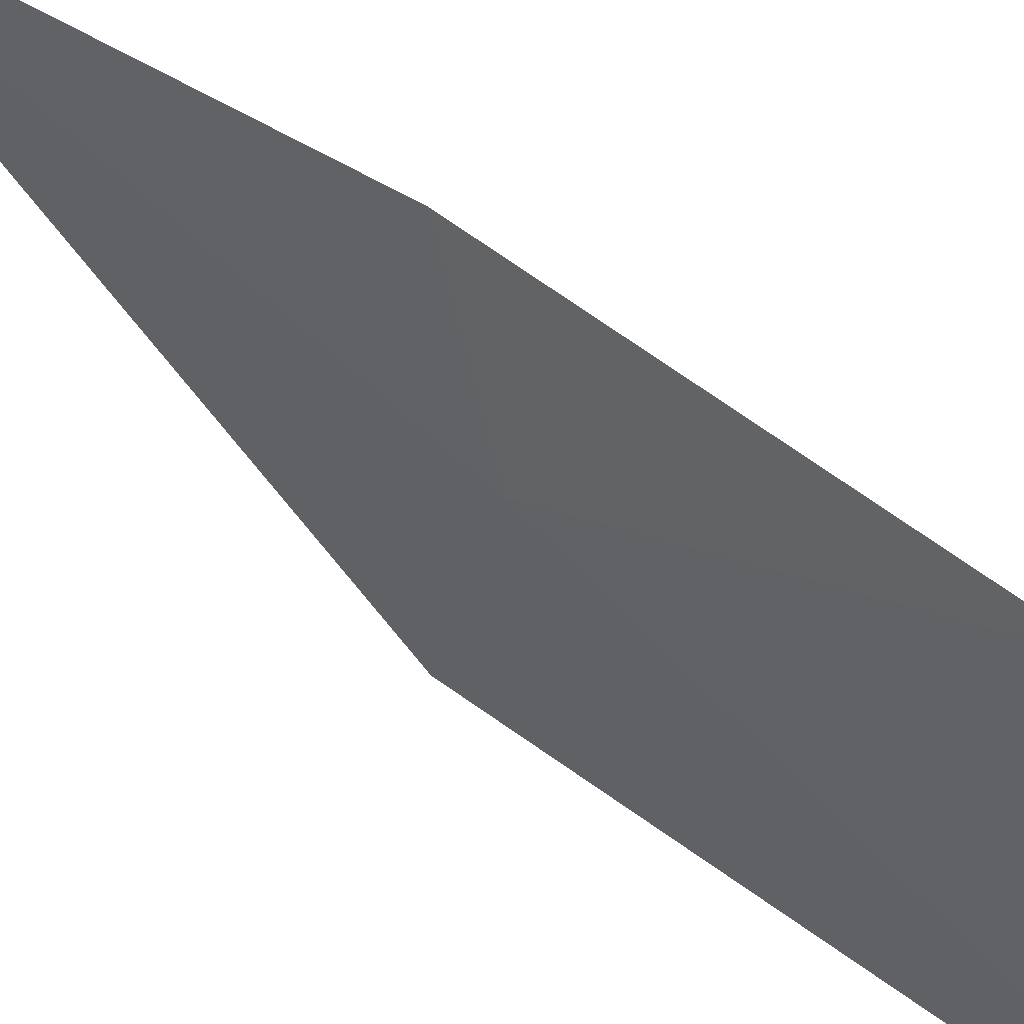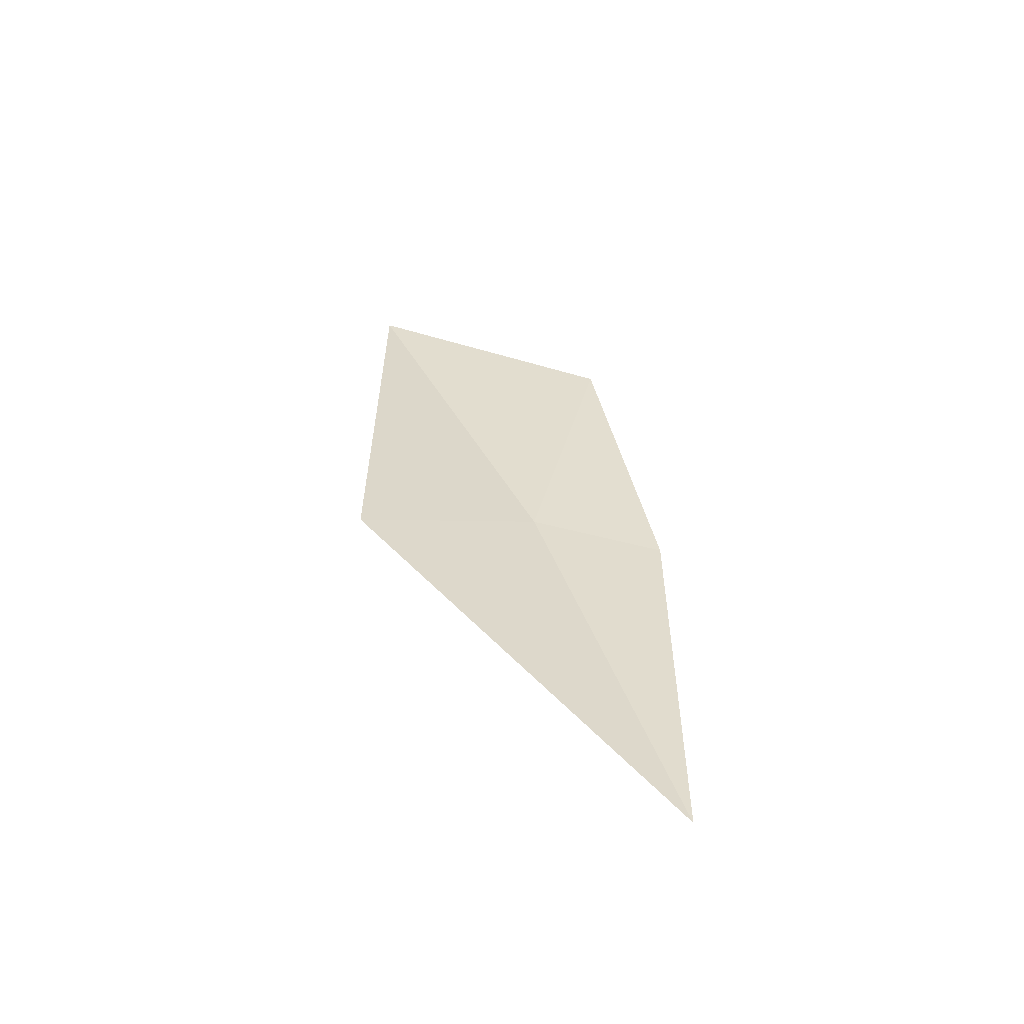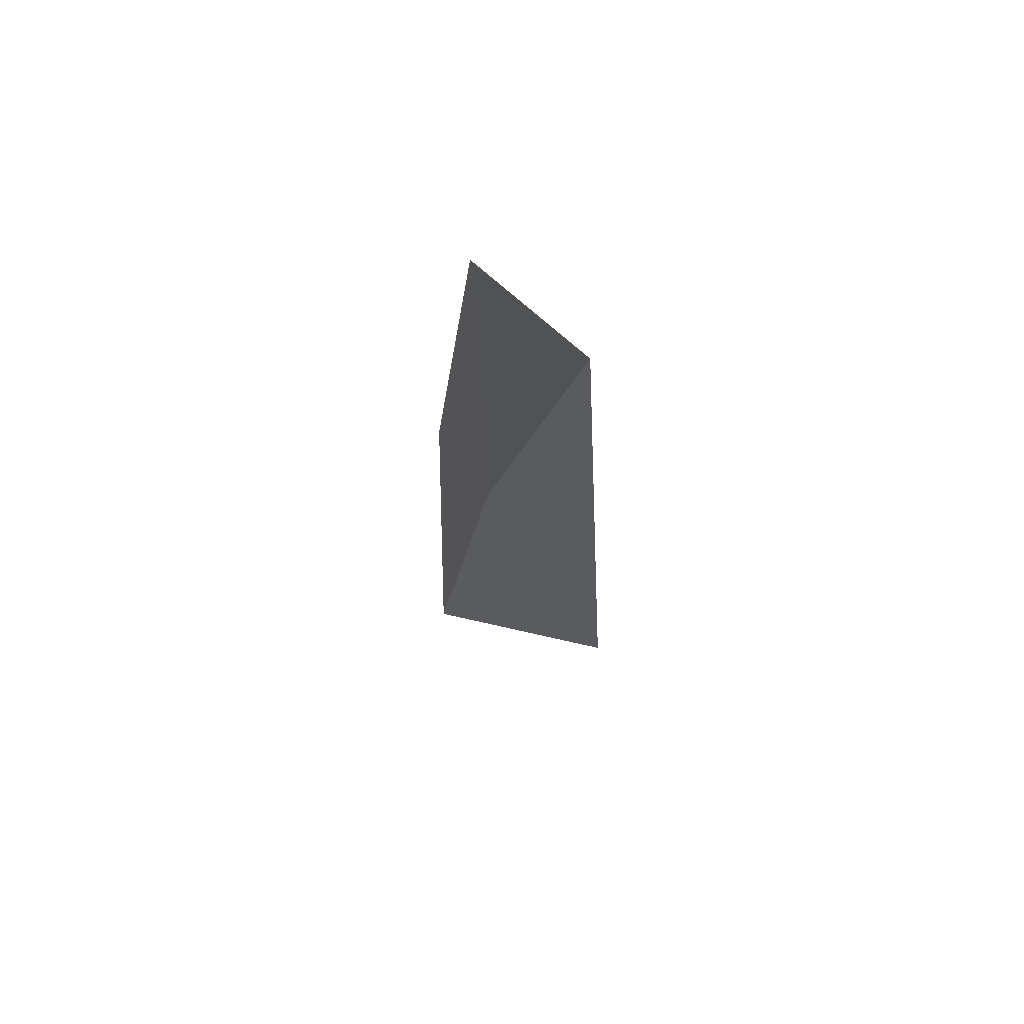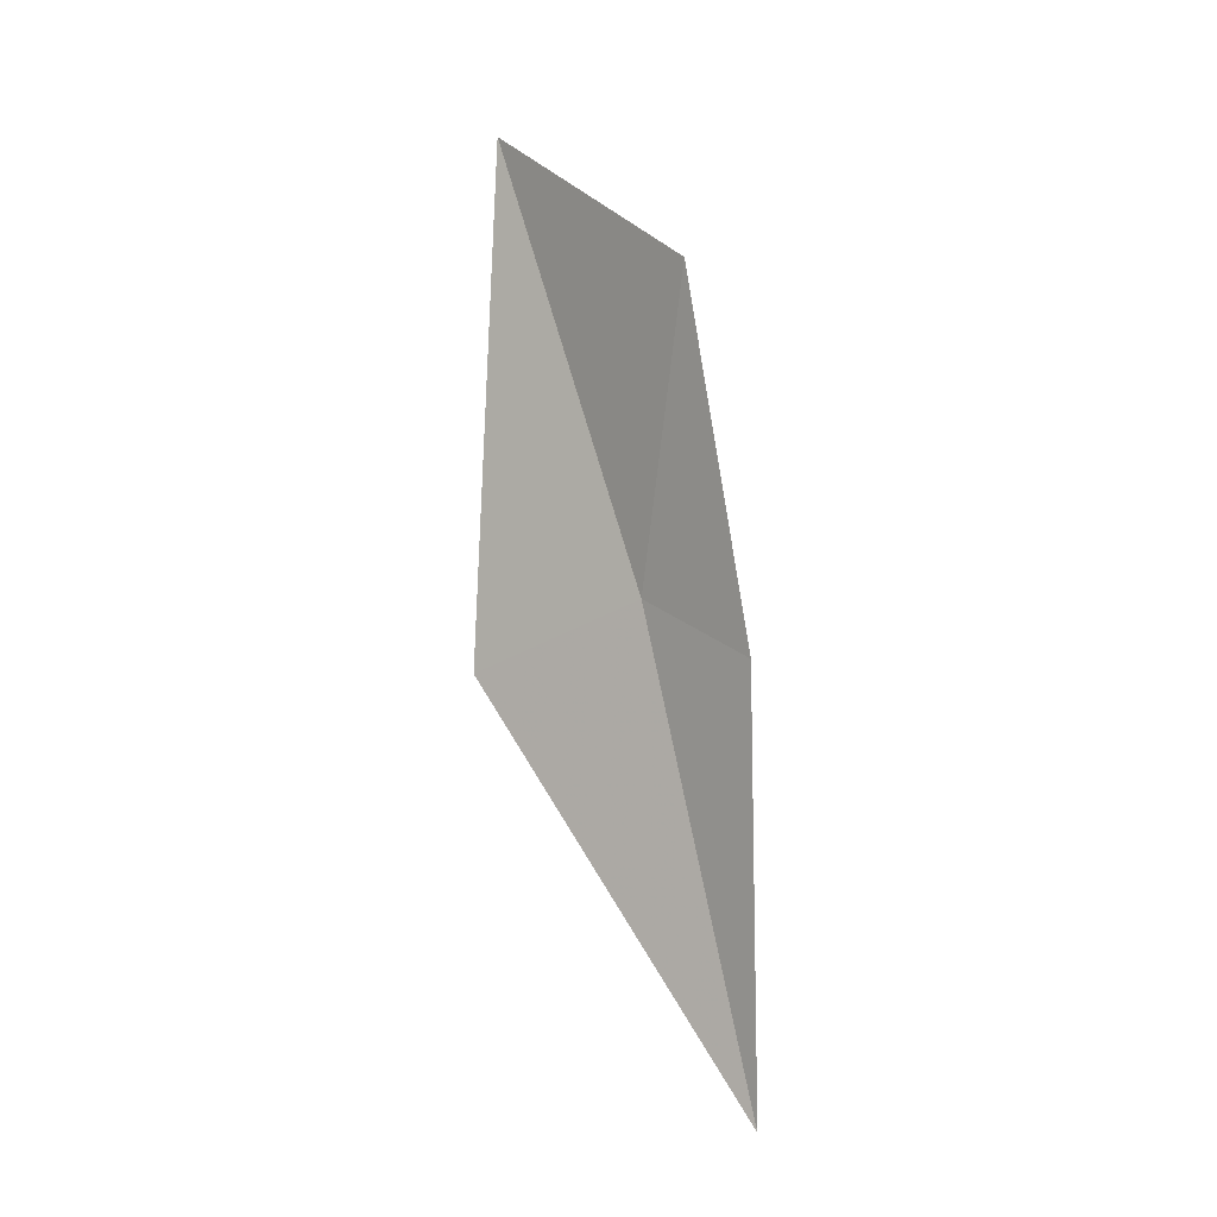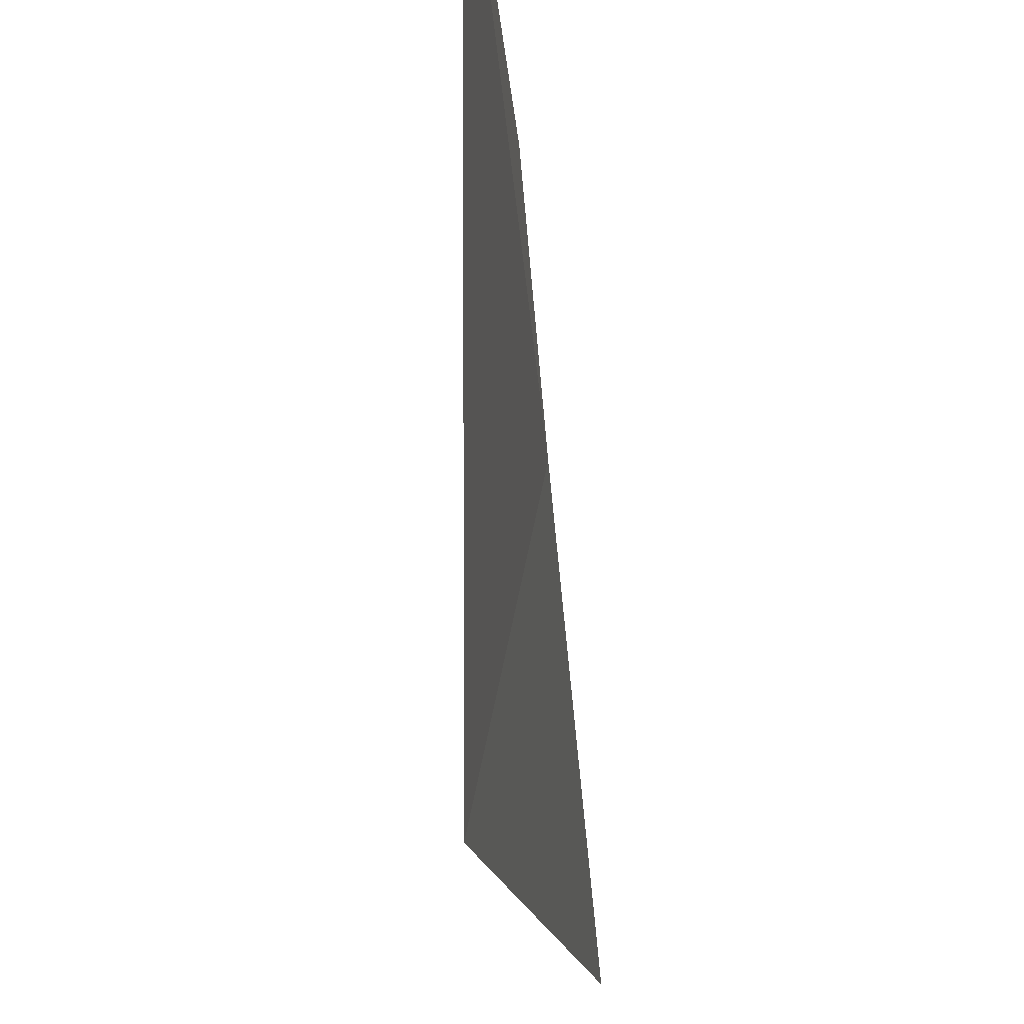
<metadata>
{"format":"obj","ext":"obj","renderer":"f3d","projection":"perspective","resolution":1024,"background":"white","views":[{"elev":43.5,"azim":-50.5,"up":"+Y"},{"elev":-57.5,"azim":84.3,"up":"+Z"},{"elev":56.9,"azim":-29.2,"up":"+Z"},{"elev":0.9,"azim":132.2,"up":"+Z"},{"elev":-13.4,"azim":-175.8,"up":"+Y"}]}
</metadata>
<code>
v -1.5 4.397 10.18
v -1.427 3.965 10.01
v -1.5 4.708 9.104
v -1.5 3.968 11.21
v -1.445 4.561 10.87
v -1.478 4.707 10.06
f 1 5 4
f 1 6 5
f 1 2 3
f 1 4 2
f 1 3 6

</code>
